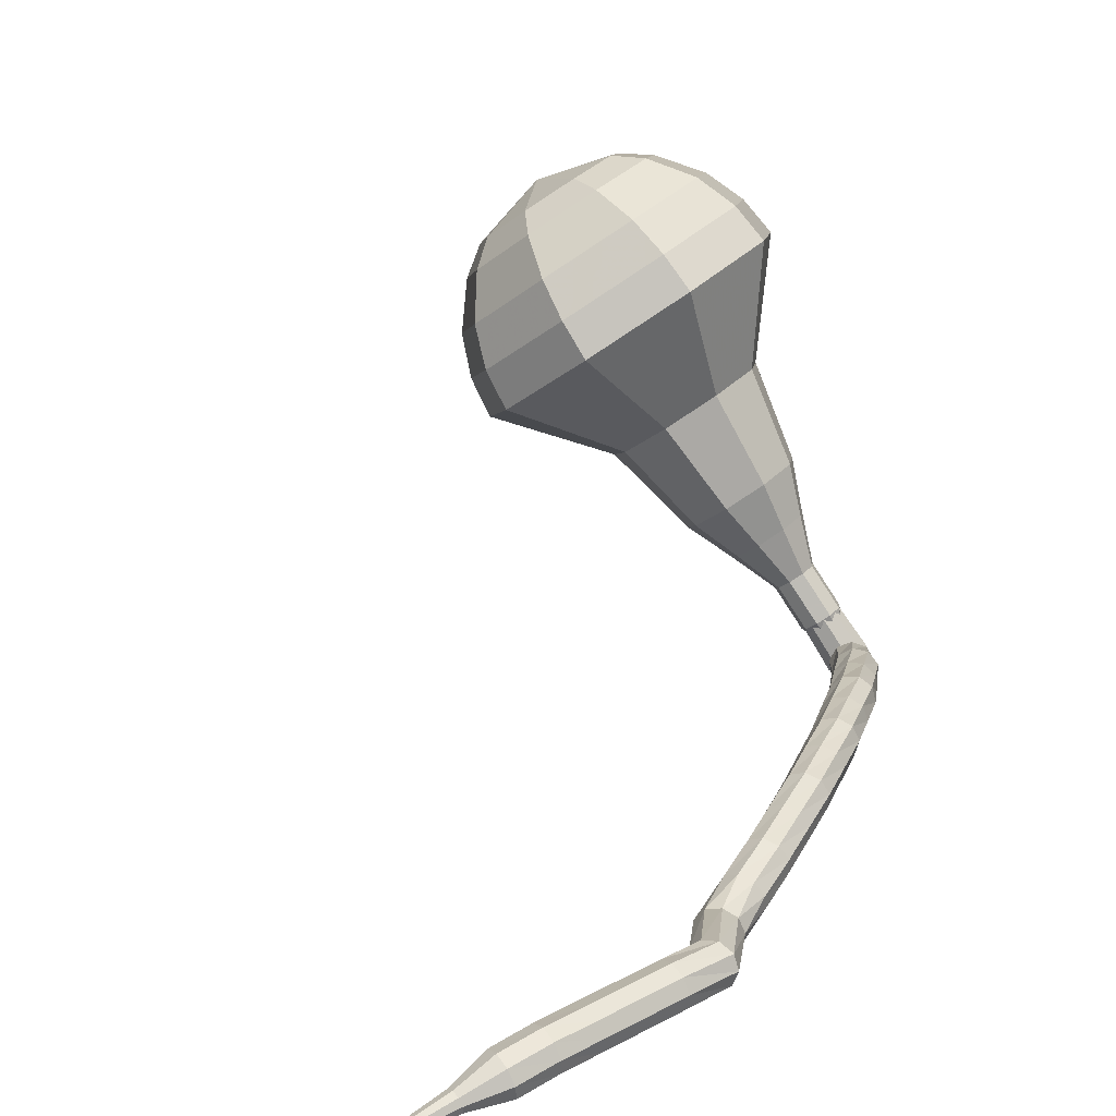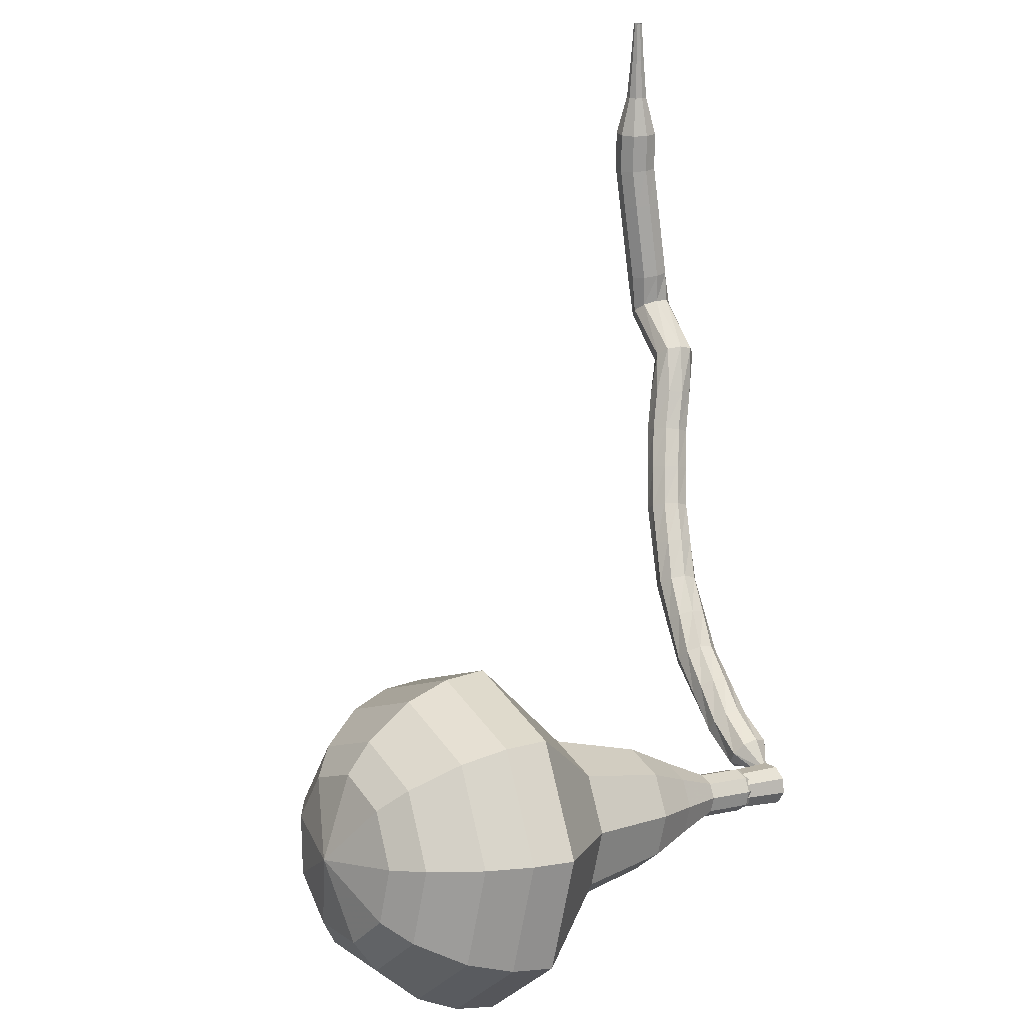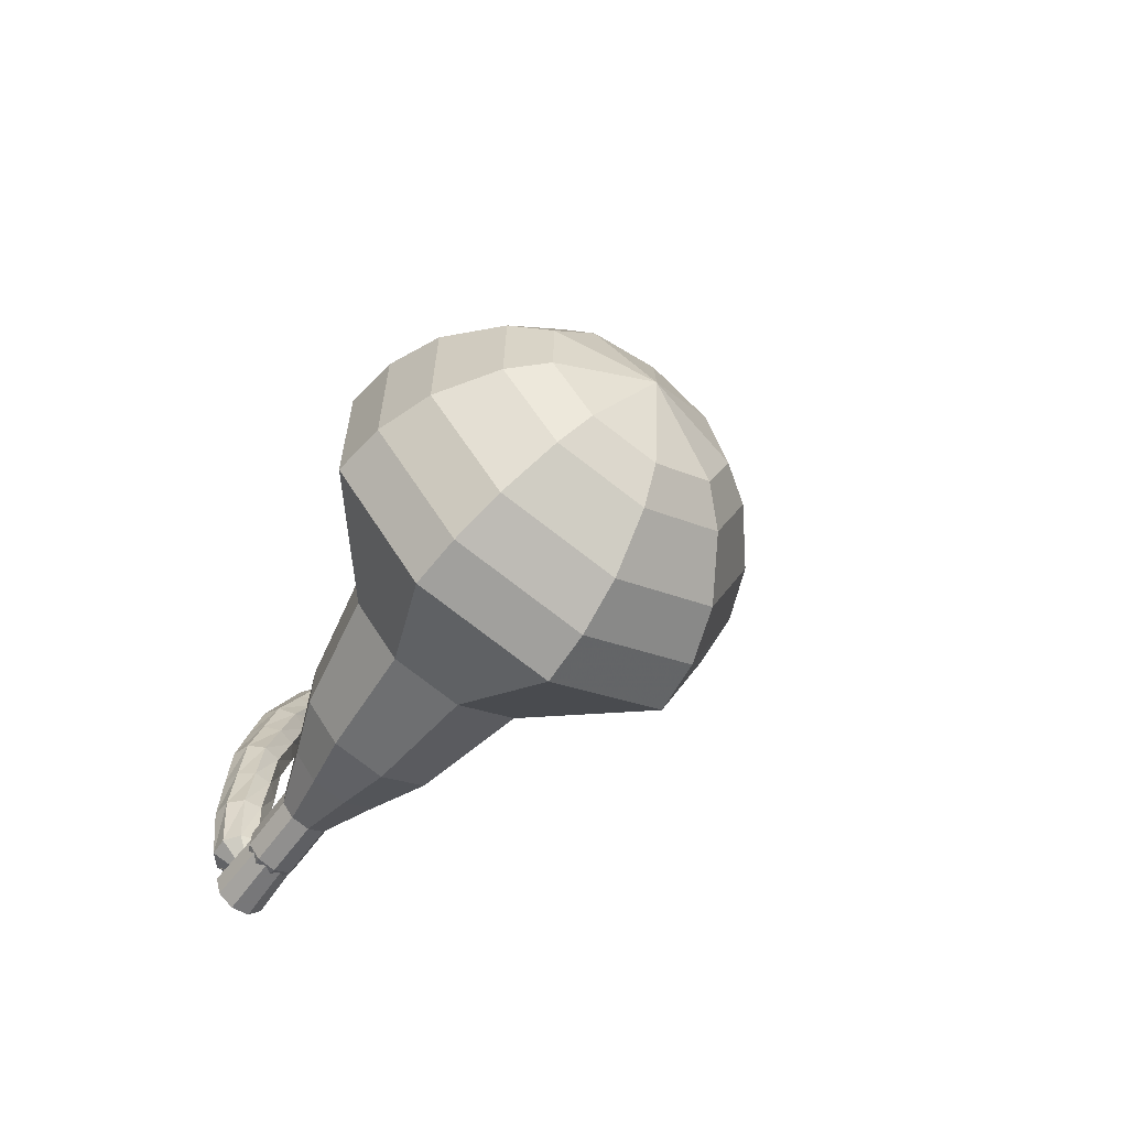
<metadata>
{"format":"obj","ext":"obj","renderer":"f3d","projection":"perspective","resolution":1024,"background":"white","views":[{"elev":29.5,"azim":-25.3,"up":"+Y"},{"elev":-61.5,"azim":-80.8,"up":"+Z"},{"elev":10.3,"azim":147.8,"up":"+Y"}]}
</metadata>
<code>
g tube1
v 176.5 178.4 96.47
v 176.2 176.3 93.79
v 173.9 174.3 92.36
v 170.7 173.2 92.85
v 168.2 173.5 95.04
v 167.4 175.2 97.9
v 168.8 177.4 100.1
v 171.7 179.1 100.6
v 174.8 179.5 99.16
v 176.5 178.4 96.47
v 175 178.5 95.97
v 174.7 177 94
v 173.1 175.5 92.95
v 170.7 174.7 93.32
v 168.9 175 94.92
v 168.3 176.2 97.02
v 169.3 177.8 98.62
v 171.5 179 98.98
v 173.7 179.3 97.94
v 175 178.5 95.97
v 171.4 177.7 95.46
v 171.4 177.7 95.46
v 171.4 177.7 95.46
v 171.4 177.7 95.46
v 171.4 177.7 95.46
v 171.4 177.7 95.46
v 171.4 177.7 95.46
v 171.4 177.7 95.46
v 171.4 177.7 95.46
v 171.4 177.7 95.46
v 179.2 158.2 108.9
v 179.6 157.9 108.4
v 180.2 158 108.1
v 180.8 158.3 108.2
v 181.1 158.8 108.7
v 180.9 159.1 109.2
v 180.4 159.2 109.6
v 179.8 159 109.7
v 179.3 158.6 109.4
v 179.2 158.2 108.9
v 180 160.1 110.6
v 179.5 160.3 110.2
v 178.9 160.1 110
v 178.5 159.5 110.1
v 178.5 158.9 110.4
v 178.9 158.5 110.8
v 179.5 158.5 111.1
v 180 158.9 111.1
v 180.3 159.5 110.9
v 180 160.1 110.6
v 179.1 161 112.2
v 178.5 161.1 111.8
v 178 160.8 111.6
v 177.7 160.2 111.7
v 177.8 159.6 112
v 178.2 159.2 112.4
v 178.8 159.4 112.7
v 179.3 159.8 112.8
v 179.4 160.5 112.6
v 179.1 161 112.2
v 177.9 161.6 113.8
v 177.3 161.6 113.4
v 176.8 161.2 113.2
v 176.6 160.5 113.2
v 176.8 160 113.6
v 177.3 159.7 114
v 177.9 159.9 114.3
v 178.2 160.5 114.4
v 178.3 161.2 114.1
v 177.9 161.6 113.8
v 176.7 162.2 115.3
v 176.1 162.1 114.9
v 175.7 161.6 114.7
v 175.6 160.9 114.8
v 175.8 160.4 115.1
v 176.4 160.2 115.6
v 176.9 160.5 115.9
v 177.2 161.1 116
v 177.1 161.8 115.7
v 176.7 162.2 115.3
v 175.3 162.4 116.8
v 174.8 162.3 116.4
v 174.4 161.7 116.2
v 174.4 161.1 116.3
v 174.7 160.6 116.6
v 175.2 160.5 117.1
v 175.6 160.8 117.4
v 175.9 161.5 117.5
v 175.7 162.1 117.3
v 175.3 162.4 116.8
v 173.9 162.7 118.3
v 173.4 162.5 117.9
v 173.1 161.9 117.6
v 173.2 161.2 117.7
v 173.5 160.8 118.1
v 174 160.7 118.6
v 174.4 161.1 118.9
v 174.5 161.8 119
v 174.3 162.4 118.8
v 173.9 162.7 118.3
v 172.3 162.6 119.7
v 171.9 162.4 119.2
v 171.7 161.8 119
v 171.8 161.1 119.1
v 172.2 160.7 119.4
v 172.6 160.7 119.9
v 173 161.2 120.3
v 173 161.8 120.4
v 172.8 162.4 120.2
v 172.3 162.6 119.7
v 170.8 162.6 121
v 170.4 162.3 120.6
v 170.3 161.7 120.3
v 170.4 161.1 120.4
v 170.8 160.6 120.8
v 171.2 160.7 121.3
v 171.5 161.2 121.7
v 171.5 161.8 121.8
v 171.3 162.4 121.5
v 170.8 162.6 121
v 169.2 162.3 122.3
v 168.9 162 121.8
v 168.8 161.4 121.5
v 168.9 160.8 121.6
v 169.3 160.4 122
v 169.7 160.5 122.5
v 170 160.9 122.9
v 170 161.6 123
v 169.6 162.2 122.8
v 169.2 162.3 122.3
v 167.6 162.1 123.5
v 167.3 161.7 123
v 167.2 161.1 122.7
v 167.5 160.5 122.8
v 167.9 160.1 123.2
v 168.2 160.2 123.8
v 168.4 160.7 124.2
v 168.4 161.4 124.3
v 168 161.9 124
v 167.6 162.1 123.5
v 166 161.6 124.6
v 165.7 161.3 124
v 165.7 160.7 123.8
v 165.9 160 123.9
v 166.3 159.7 124.3
v 166.7 159.8 124.9
v 166.8 160.3 125.3
v 166.7 161 125.4
v 166.4 161.5 125.1
v 166 161.6 124.6
v 164.8 161.2 125.7
v 164.3 161 125.2
v 163.9 160.5 125
v 163.9 159.8 125.1
v 164.3 159.3 125.4
v 164.8 159.2 125.9
v 165.2 159.6 126.2
v 165.4 160.3 126.3
v 165.2 160.9 126.1
v 164.8 161.2 125.7
v 163.2 162 128.3
v 162.7 161.9 127.8
v 162.4 161.3 127.5
v 162.3 160.7 127.6
v 162.6 160.2 128
v 163 160.1 128.5
v 163.4 160.4 128.9
v 163.6 161.1 129
v 163.5 161.7 128.8
v 163.2 162 128.3
v 161.1 162 128.6
v 161 161.7 128
v 161 161.1 127.7
v 161 160.5 127.8
v 161.1 160 128.3
v 161.3 160 129
v 161.3 160.5 129.5
v 161.3 161.1 129.6
v 161.3 161.7 129.3
v 161.1 162 128.6
v 159.3 161.9 129
v 159.2 161.7 128.3
v 159.2 161.1 128
v 159.2 160.4 128.1
v 159.3 160 128.6
v 159.5 160 129.3
v 159.5 160.4 129.8
v 159.5 161.1 129.9
v 159.4 161.7 129.6
v 159.3 161.9 129
v 157.5 161.8 129.3
v 157.4 161.6 128.7
v 157.4 161 128.3
v 157.4 160.3 128.5
v 157.5 159.9 129
v 157.6 159.9 129.6
v 157.7 160.4 130.2
v 157.7 161 130.3
v 157.6 161.6 129.9
v 157.5 161.8 129.3
v 155.6 161.8 129.7
v 155.6 161.5 129
v 155.6 160.9 128.7
v 155.6 160.3 128.8
v 155.8 159.8 129.3
v 155.9 159.9 130
v 155.9 160.3 130.5
v 155.9 161 130.6
v 155.8 161.6 130.3
v 155.6 161.8 129.7
v 153.8 161.5 129.9
v 153.7 161.2 129.3
v 153.8 160.6 128.9
v 153.9 160 129.1
v 154 159.6 129.6
v 154.1 159.6 130.2
v 154.1 160 130.8
v 154 160.7 130.9
v 153.9 161.3 130.5
v 153.8 161.5 129.9
v 152.1 160.7 130.2
v 152 160.6 129.8
v 152.1 160.3 129.7
v 152.1 160 129.7
v 152.2 159.7 130
v 152.2 159.7 130.3
v 152.2 160 130.6
v 152.2 160.3 130.7
v 152.1 160.6 130.5
v 152.1 160.7 130.2
v 150.3 160.3 130.4
v 150.3 160.2 130.2
v 150.3 160 130.1
v 150.3 159.8 130.1
v 150.4 159.6 130.3
v 150.4 159.6 130.5
v 150.4 159.8 130.7
v 150.4 160 130.7
v 150.3 160.2 130.6
v 150.3 160.3 130.4
v 148.5 159.8 130.7
v 148.5 159.8 130.5
v 148.5 159.7 130.5
v 148.5 159.5 130.5
v 148.6 159.4 130.6
v 148.6 159.5 130.7
v 148.6 159.5 130.8
v 148.6 159.7 130.9
v 148.5 159.8 130.8
v 148.5 159.8 130.7
f 1 2 12
f 12 11 1
f 2 3 13
f 13 12 2
f 3 4 14
f 14 13 3
f 4 5 15
f 15 14 4
f 5 6 16
f 16 15 5
f 6 7 17
f 17 16 6
f 7 8 18
f 18 17 7
f 8 9 19
f 19 18 8
f 9 10 20
f 20 19 9
f 11 12 22
f 22 21 11
f 12 13 23
f 23 22 12
f 13 14 24
f 24 23 13
f 14 15 25
f 25 24 14
f 15 16 26
f 26 25 15
f 16 17 27
f 27 26 16
f 17 18 28
f 28 27 17
f 18 19 29
f 29 28 18
f 19 20 30
f 30 29 19
f 21 22 32
f 32 31 21
f 22 23 33
f 33 32 22
f 23 24 34
f 34 33 23
f 24 25 35
f 35 34 24
f 25 26 36
f 36 35 25
f 26 27 37
f 37 36 26
f 27 28 38
f 38 37 27
f 28 29 39
f 39 38 28
f 29 30 40
f 40 39 29
f 31 32 42
f 42 41 31
f 32 33 43
f 43 42 32
f 33 34 44
f 44 43 33
f 34 35 45
f 45 44 34
f 35 36 46
f 46 45 35
f 36 37 47
f 47 46 36
f 37 38 48
f 48 47 37
f 38 39 49
f 49 48 38
f 39 40 50
f 50 49 39
f 41 42 52
f 52 51 41
f 42 43 53
f 53 52 42
f 43 44 54
f 54 53 43
f 44 45 55
f 55 54 44
f 45 46 56
f 56 55 45
f 46 47 57
f 57 56 46
f 47 48 58
f 58 57 47
f 48 49 59
f 59 58 48
f 49 50 60
f 60 59 49
f 51 52 62
f 62 61 51
f 52 53 63
f 63 62 52
f 53 54 64
f 64 63 53
f 54 55 65
f 65 64 54
f 55 56 66
f 66 65 55
f 56 57 67
f 67 66 56
f 57 58 68
f 68 67 57
f 58 59 69
f 69 68 58
f 59 60 70
f 70 69 59
f 61 62 72
f 72 71 61
f 62 63 73
f 73 72 62
f 63 64 74
f 74 73 63
f 64 65 75
f 75 74 64
f 65 66 76
f 76 75 65
f 66 67 77
f 77 76 66
f 67 68 78
f 78 77 67
f 68 69 79
f 79 78 68
f 69 70 80
f 80 79 69
f 71 72 82
f 82 81 71
f 72 73 83
f 83 82 72
f 73 74 84
f 84 83 73
f 74 75 85
f 85 84 74
f 75 76 86
f 86 85 75
f 76 77 87
f 87 86 76
f 77 78 88
f 88 87 77
f 78 79 89
f 89 88 78
f 79 80 90
f 90 89 79
f 81 82 92
f 92 91 81
f 82 83 93
f 93 92 82
f 83 84 94
f 94 93 83
f 84 85 95
f 95 94 84
f 85 86 96
f 96 95 85
f 86 87 97
f 97 96 86
f 87 88 98
f 98 97 87
f 88 89 99
f 99 98 88
f 89 90 100
f 100 99 89
f 91 92 102
f 102 101 91
f 92 93 103
f 103 102 92
f 93 94 104
f 104 103 93
f 94 95 105
f 105 104 94
f 95 96 106
f 106 105 95
f 96 97 107
f 107 106 96
f 97 98 108
f 108 107 97
f 98 99 109
f 109 108 98
f 99 100 110
f 110 109 99
f 101 102 112
f 112 111 101
f 102 103 113
f 113 112 102
f 103 104 114
f 114 113 103
f 104 105 115
f 115 114 104
f 105 106 116
f 116 115 105
f 106 107 117
f 117 116 106
f 107 108 118
f 118 117 107
f 108 109 119
f 119 118 108
f 109 110 120
f 120 119 109
f 111 112 122
f 122 121 111
f 112 113 123
f 123 122 112
f 113 114 124
f 124 123 113
f 114 115 125
f 125 124 114
f 115 116 126
f 126 125 115
f 116 117 127
f 127 126 116
f 117 118 128
f 128 127 117
f 118 119 129
f 129 128 118
f 119 120 130
f 130 129 119
f 121 122 132
f 132 131 121
f 122 123 133
f 133 132 122
f 123 124 134
f 134 133 123
f 124 125 135
f 135 134 124
f 125 126 136
f 136 135 125
f 126 127 137
f 137 136 126
f 127 128 138
f 138 137 127
f 128 129 139
f 139 138 128
f 129 130 140
f 140 139 129
f 131 132 142
f 142 141 131
f 132 133 143
f 143 142 132
f 133 134 144
f 144 143 133
f 134 135 145
f 145 144 134
f 135 136 146
f 146 145 135
f 136 137 147
f 147 146 136
f 137 138 148
f 148 147 137
f 138 139 149
f 149 148 138
f 139 140 150
f 150 149 139
f 141 142 152
f 152 151 141
f 142 143 153
f 153 152 142
f 143 144 154
f 154 153 143
f 144 145 155
f 155 154 144
f 145 146 156
f 156 155 145
f 146 147 157
f 157 156 146
f 147 148 158
f 158 157 147
f 148 149 159
f 159 158 148
f 149 150 160
f 160 159 149
f 151 152 162
f 162 161 151
f 152 153 163
f 163 162 152
f 153 154 164
f 164 163 153
f 154 155 165
f 165 164 154
f 155 156 166
f 166 165 155
f 156 157 167
f 167 166 156
f 157 158 168
f 168 167 157
f 158 159 169
f 169 168 158
f 159 160 170
f 170 169 159
f 161 162 172
f 172 171 161
f 162 163 173
f 173 172 162
f 163 164 174
f 174 173 163
f 164 165 175
f 175 174 164
f 165 166 176
f 176 175 165
f 166 167 177
f 177 176 166
f 167 168 178
f 178 177 167
f 168 169 179
f 179 178 168
f 169 170 180
f 180 179 169
f 171 172 182
f 182 181 171
f 172 173 183
f 183 182 172
f 173 174 184
f 184 183 173
f 174 175 185
f 185 184 174
f 175 176 186
f 186 185 175
f 176 177 187
f 187 186 176
f 177 178 188
f 188 187 177
f 178 179 189
f 189 188 178
f 179 180 190
f 190 189 179
f 181 182 192
f 192 191 181
f 182 183 193
f 193 192 182
f 183 184 194
f 194 193 183
f 184 185 195
f 195 194 184
f 185 186 196
f 196 195 185
f 186 187 197
f 197 196 186
f 187 188 198
f 198 197 187
f 188 189 199
f 199 198 188
f 189 190 200
f 200 199 189
f 191 192 202
f 202 201 191
f 192 193 203
f 203 202 192
f 193 194 204
f 204 203 193
f 194 195 205
f 205 204 194
f 195 196 206
f 206 205 195
f 196 197 207
f 207 206 196
f 197 198 208
f 208 207 197
f 198 199 209
f 209 208 198
f 199 200 210
f 210 209 199
f 201 202 212
f 212 211 201
f 202 203 213
f 213 212 202
f 203 204 214
f 214 213 203
f 204 205 215
f 215 214 204
f 205 206 216
f 216 215 205
f 206 207 217
f 217 216 206
f 207 208 218
f 218 217 207
f 208 209 219
f 219 218 208
f 209 210 220
f 220 219 209
f 211 212 222
f 222 221 211
f 212 213 223
f 223 222 212
f 213 214 224
f 224 223 213
f 214 215 225
f 225 224 214
f 215 216 226
f 226 225 215
f 216 217 227
f 227 226 216
f 217 218 228
f 228 227 217
f 218 219 229
f 229 228 218
f 219 220 230
f 230 229 219
f 221 222 232
f 232 231 221
f 222 223 233
f 233 232 222
f 223 224 234
f 234 233 223
f 224 225 235
f 235 234 224
f 225 226 236
f 236 235 225
f 226 227 237
f 237 236 226
f 227 228 238
f 238 237 227
f 228 229 239
f 239 238 228
f 229 230 240
f 240 239 229
f 231 232 242
f 242 241 231
f 232 233 243
f 243 242 232
f 233 234 244
f 244 243 233
f 234 235 245
f 245 244 234
f 235 236 246
f 246 245 235
f 236 237 247
f 247 246 236
f 237 238 248
f 248 247 237
f 238 239 249
f 249 248 238
f 239 240 250
f 250 249 239
v 180.2 158.6 108.9
v 180.2 158.6 108.9
v 180.2 158.6 108.9
v 180.2 158.6 108.9
v 180.2 158.6 108.9
v 180.2 158.6 108.9
v 180.2 158.6 108.9
v 180.2 158.6 108.9
v 180.2 158.6 108.9
v 180.2 158.6 108.9
v 180.3 160.7 107.8
v 180.2 160.3 107.2
v 179.8 159.8 106.9
v 179.1 159.6 107
v 178.6 159.7 107.5
v 178.5 160 108
v 178.7 160.5 108.5
v 179.3 160.8 108.6
v 179.9 160.9 108.3
v 180.3 160.7 107.8
v 179.5 162.3 106.6
v 179.5 161.9 106
v 179 161.5 105.7
v 178.4 161.3 105.8
v 177.8 161.4 106.3
v 177.7 161.7 106.9
v 178 162.1 107.3
v 178.6 162.5 107.4
v 179.2 162.6 107.1
v 179.5 162.3 106.6
v 179.6 164.4 105.4
v 179.4 163.6 104.4
v 178.6 162.8 103.8
v 177.4 162.4 104
v 176.4 162.6 104.9
v 176.1 163.2 105.9
v 176.6 164 106.8
v 177.7 164.6 107
v 178.9 164.8 106.4
v 179.6 164.4 105.4
v 179.6 166.5 104.2
v 179.4 165.3 102.7
v 178.1 164.1 101.9
v 176.3 163.5 102.2
v 174.9 163.7 103.4
v 174.5 164.7 105
v 175.3 165.9 106.3
v 176.9 166.8 106.6
v 178.6 167.1 105.7
v 179.6 166.5 104.2
v 178.9 170.2 101.9
v 178.7 168.7 99.83
v 177 167.1 98.75
v 174.6 166.3 99.12
v 172.6 166.5 100.8
v 172 167.8 102.9
v 173.1 169.4 104.6
v 175.3 170.7 105
v 177.6 171 103.9
v 178.9 170.2 101.9
v 180.8 175.1 99.5
v 180.3 172 95.44
v 176.8 168.9 93.27
v 172 167.3 94.03
v 168.2 167.8 97.34
v 167 170.3 101.7
v 169.1 173.6 105
v 173.5 176.2 105.7
v 178.1 176.8 103.6
v 180.8 175.1 99.5
v 179.9 176.5 98.49
v 179.4 173.5 94.56
v 176.1 170.5 92.46
v 171.5 168.8 93.19
v 167.7 169.4 96.4
v 166.6 171.8 100.6
v 168.6 175 103.8
v 172.9 177.5 104.5
v 177.4 178 102.4
v 179.9 176.5 98.49
v 178.6 177.6 97.48
v 178.1 174.9 93.96
v 175.1 172.2 92.09
v 171 170.8 92.74
v 167.6 171.2 95.61
v 166.6 173.4 99.35
v 168.5 176.3 102.2
v 172.3 178.5 102.9
v 176.3 179 101
v 178.6 177.6 97.48
v 176.5 178.4 96.47
v 176.2 176.3 93.79
v 173.9 174.3 92.36
v 170.7 173.2 92.85
v 168.2 173.5 95.04
v 167.4 175.2 97.9
v 168.8 177.4 100.1
v 171.7 179.1 100.6
v 174.8 179.5 99.16
v 176.5 178.4 96.47
v 175 178.5 95.97
v 174.7 177 94
v 173.1 175.5 92.95
v 170.7 174.7 93.32
v 168.9 175 94.92
v 168.3 176.2 97.02
v 169.3 177.8 98.62
v 171.5 179 98.98
v 173.7 179.3 97.94
v 175 178.5 95.97
v 171.4 177.7 95.46
v 171.4 177.7 95.46
v 171.4 177.7 95.46
v 171.4 177.7 95.46
v 171.4 177.7 95.46
v 171.4 177.7 95.46
v 171.4 177.7 95.46
v 171.4 177.7 95.46
v 171.4 177.7 95.46
v 171.4 177.7 95.46
f 251 252 262
f 262 261 251
f 252 253 263
f 263 262 252
f 253 254 264
f 264 263 253
f 254 255 265
f 265 264 254
f 255 256 266
f 266 265 255
f 256 257 267
f 267 266 256
f 257 258 268
f 268 267 257
f 258 259 269
f 269 268 258
f 259 260 270
f 270 269 259
f 261 262 272
f 272 271 261
f 262 263 273
f 273 272 262
f 263 264 274
f 274 273 263
f 264 265 275
f 275 274 264
f 265 266 276
f 276 275 265
f 266 267 277
f 277 276 266
f 267 268 278
f 278 277 267
f 268 269 279
f 279 278 268
f 269 270 280
f 280 279 269
f 271 272 282
f 282 281 271
f 272 273 283
f 283 282 272
f 273 274 284
f 284 283 273
f 274 275 285
f 285 284 274
f 275 276 286
f 286 285 275
f 276 277 287
f 287 286 276
f 277 278 288
f 288 287 277
f 278 279 289
f 289 288 278
f 279 280 290
f 290 289 279
f 281 282 292
f 292 291 281
f 282 283 293
f 293 292 282
f 283 284 294
f 294 293 283
f 284 285 295
f 295 294 284
f 285 286 296
f 296 295 285
f 286 287 297
f 297 296 286
f 287 288 298
f 298 297 287
f 288 289 299
f 299 298 288
f 289 290 300
f 300 299 289
f 291 292 302
f 302 301 291
f 292 293 303
f 303 302 292
f 293 294 304
f 304 303 293
f 294 295 305
f 305 304 294
f 295 296 306
f 306 305 295
f 296 297 307
f 307 306 296
f 297 298 308
f 308 307 297
f 298 299 309
f 309 308 298
f 299 300 310
f 310 309 299
f 301 302 312
f 312 311 301
f 302 303 313
f 313 312 302
f 303 304 314
f 314 313 303
f 304 305 315
f 315 314 304
f 305 306 316
f 316 315 305
f 306 307 317
f 317 316 306
f 307 308 318
f 318 317 307
f 308 309 319
f 319 318 308
f 309 310 320
f 320 319 309
f 311 312 322
f 322 321 311
f 312 313 323
f 323 322 312
f 313 314 324
f 324 323 313
f 314 315 325
f 325 324 314
f 315 316 326
f 326 325 315
f 316 317 327
f 327 326 316
f 317 318 328
f 328 327 317
f 318 319 329
f 329 328 318
f 319 320 330
f 330 329 319
f 321 322 332
f 332 331 321
f 322 323 333
f 333 332 322
f 323 324 334
f 334 333 323
f 324 325 335
f 335 334 324
f 325 326 336
f 336 335 325
f 326 327 337
f 337 336 326
f 327 328 338
f 338 337 327
f 328 329 339
f 339 338 328
f 329 330 340
f 340 339 329
f 331 332 342
f 342 341 331
f 332 333 343
f 343 342 332
f 333 334 344
f 344 343 333
f 334 335 345
f 345 344 334
f 335 336 346
f 346 345 335
f 336 337 347
f 347 346 336
f 337 338 348
f 348 347 337
f 338 339 349
f 349 348 338
f 339 340 350
f 350 349 339
f 341 342 352
f 352 351 341
f 342 343 353
f 353 352 342
f 343 344 354
f 354 353 343
f 344 345 355
f 355 354 344
f 345 346 356
f 356 355 345
f 346 347 357
f 357 356 346
f 347 348 358
f 358 357 347
f 348 349 359
f 359 358 348
f 349 350 360
f 360 359 349
f 351 352 362
f 362 361 351
f 352 353 363
f 363 362 352
f 353 354 364
f 364 363 353
f 354 355 365
f 365 364 354
f 355 356 366
f 366 365 355
f 356 357 367
f 367 366 356
f 357 358 368
f 368 367 357
f 358 359 369
f 369 368 358
f 359 360 370
f 370 369 359
g

</code>
